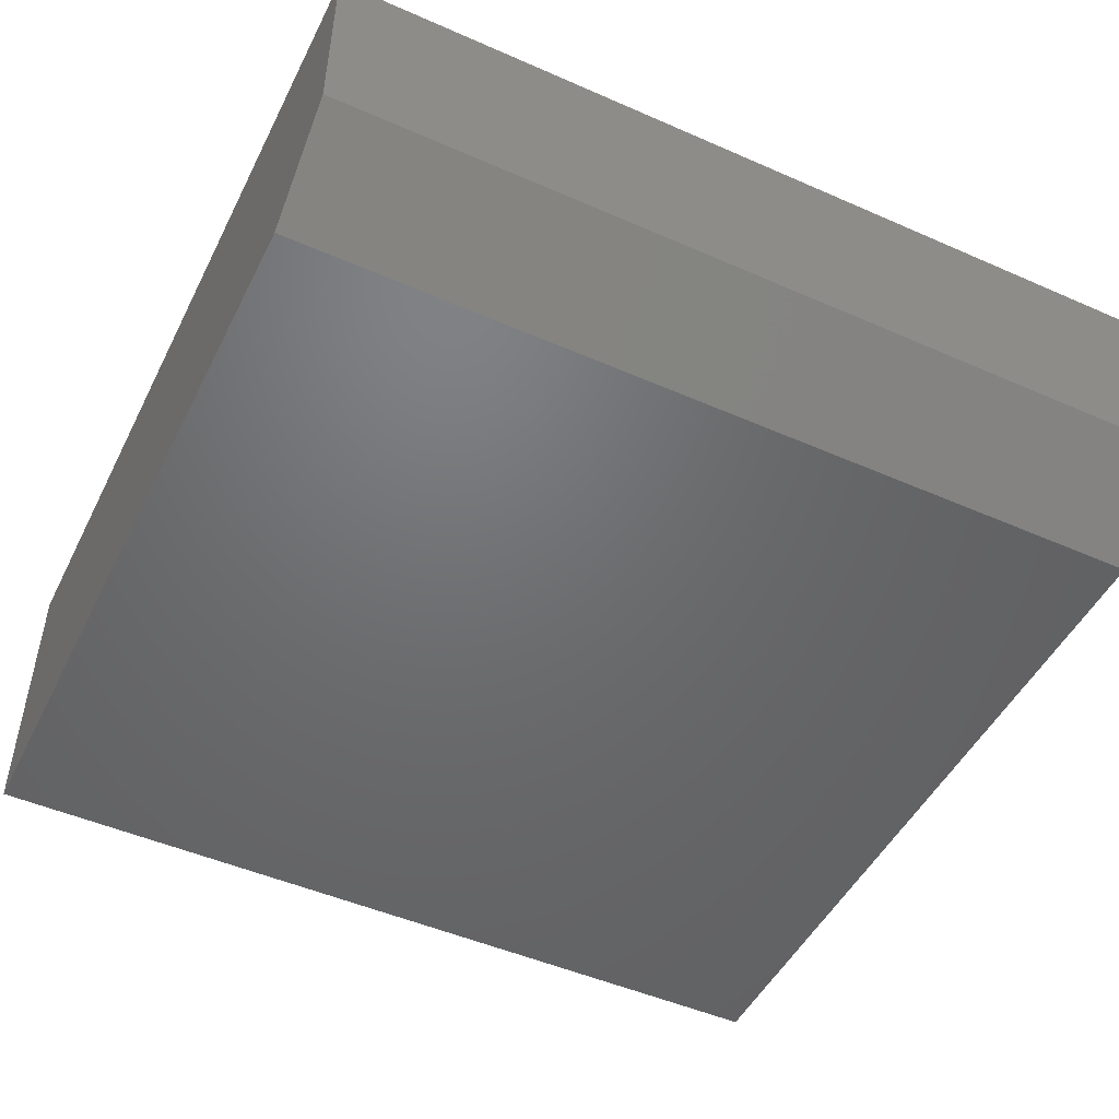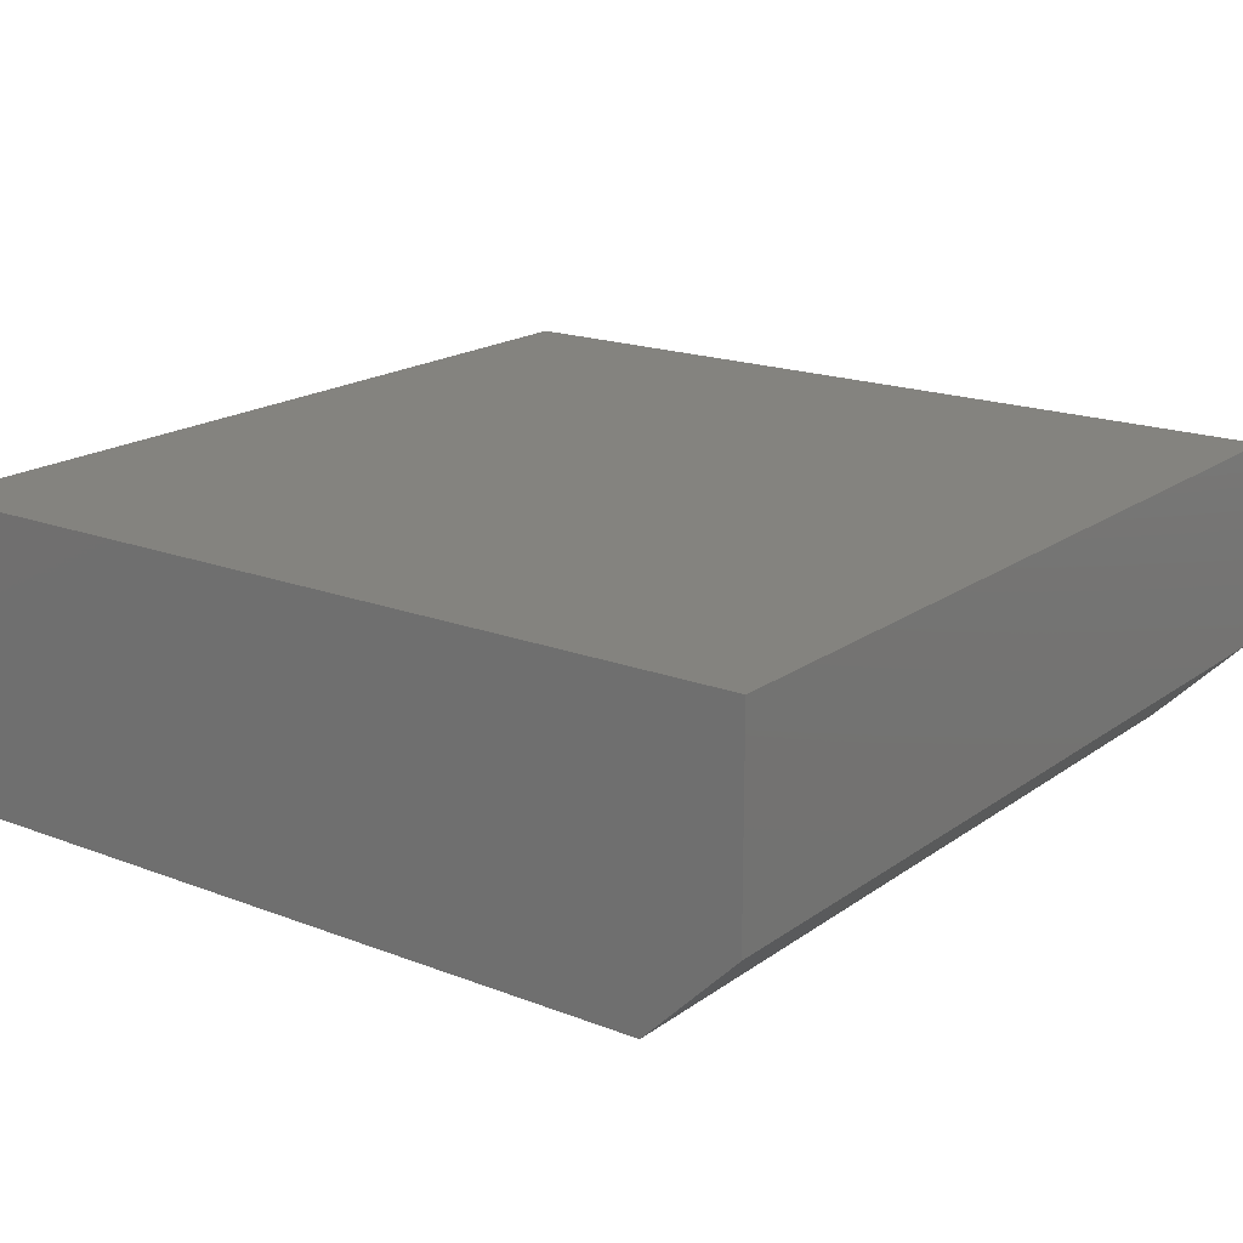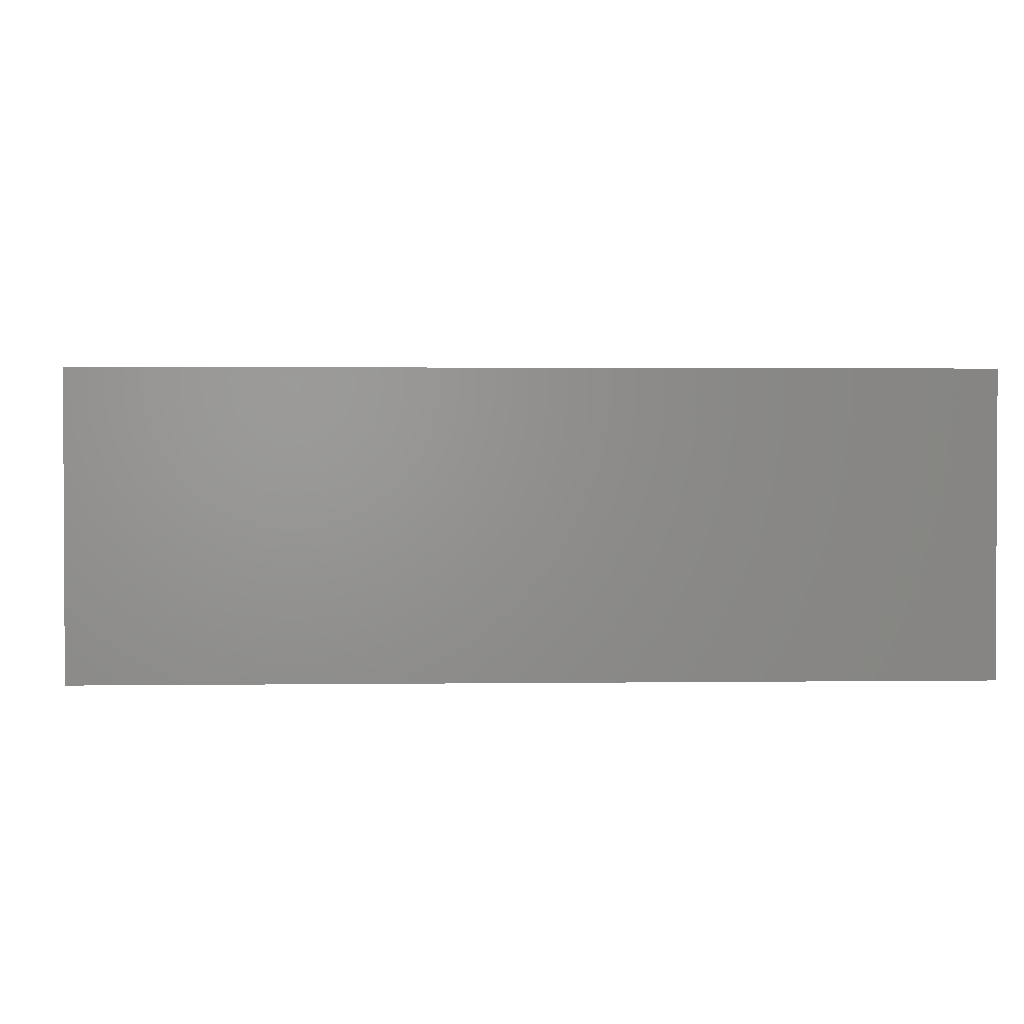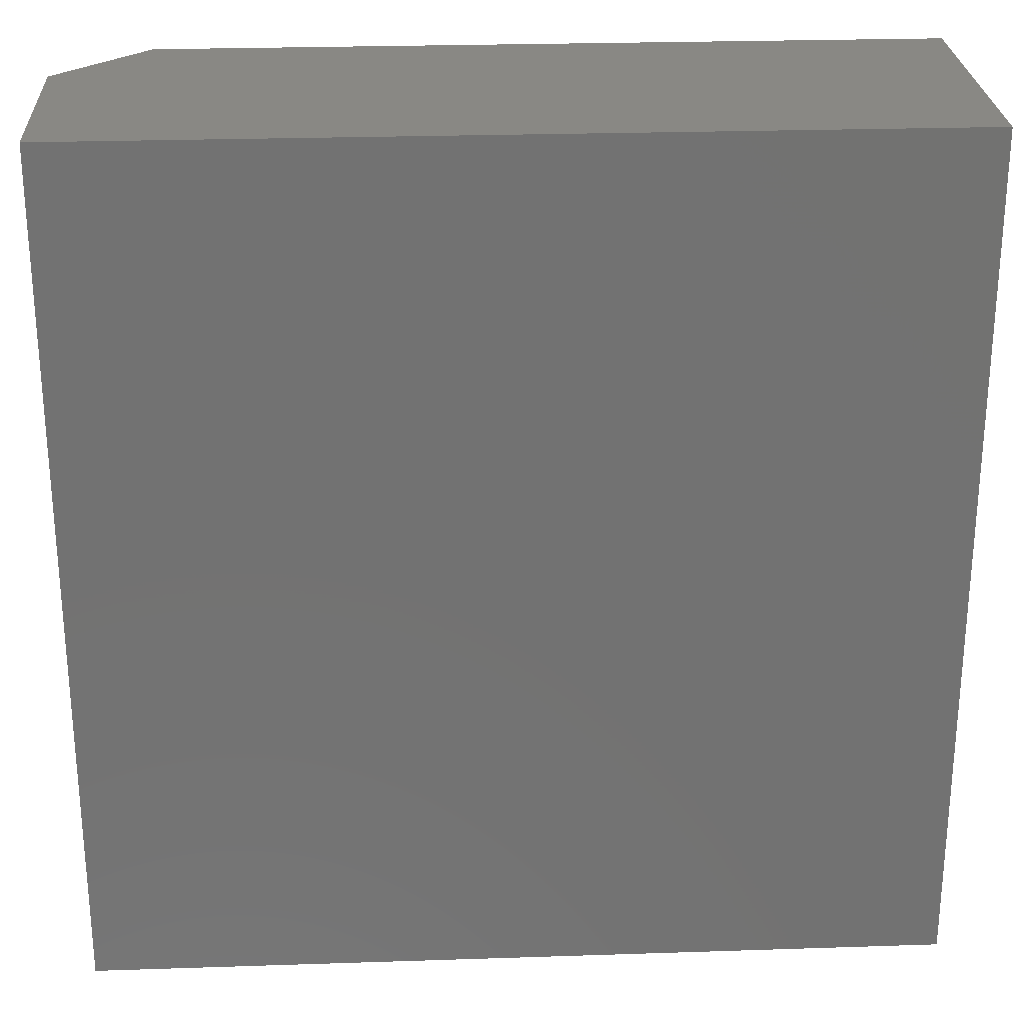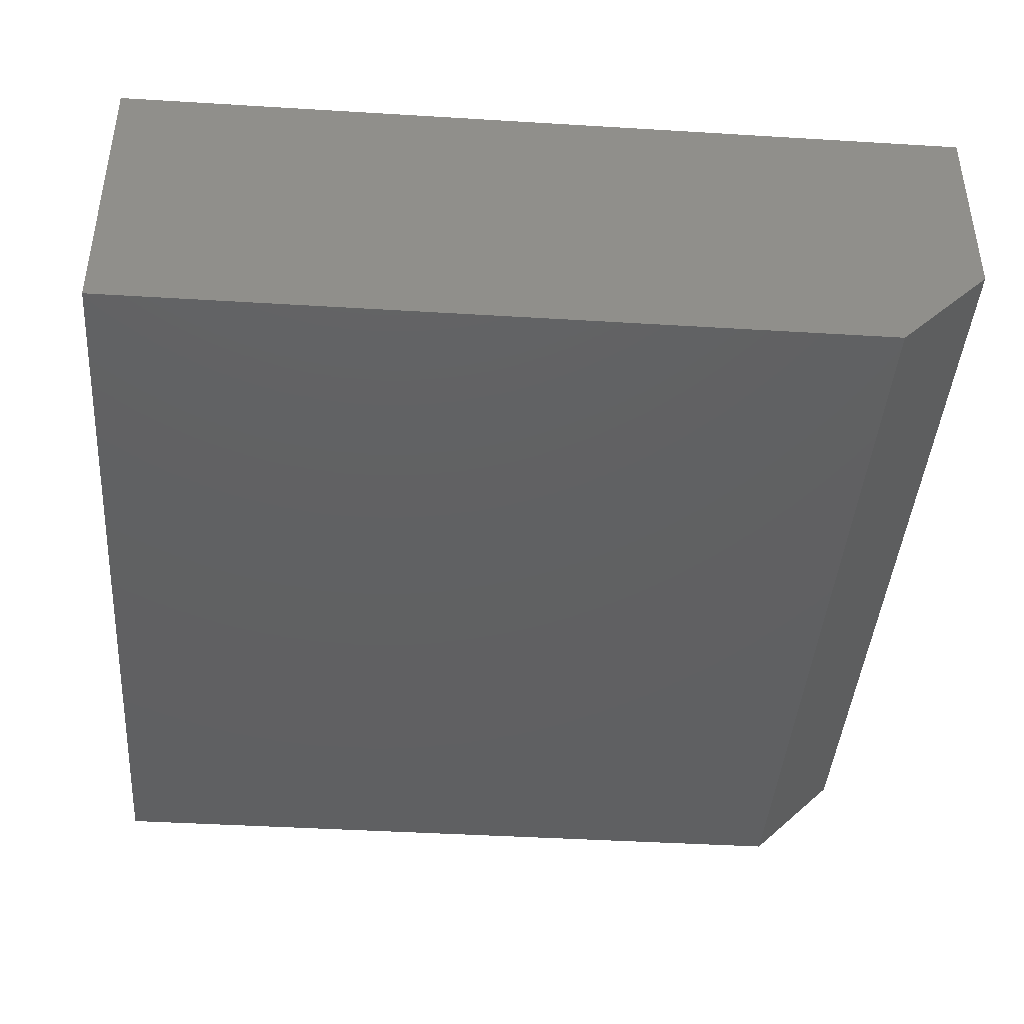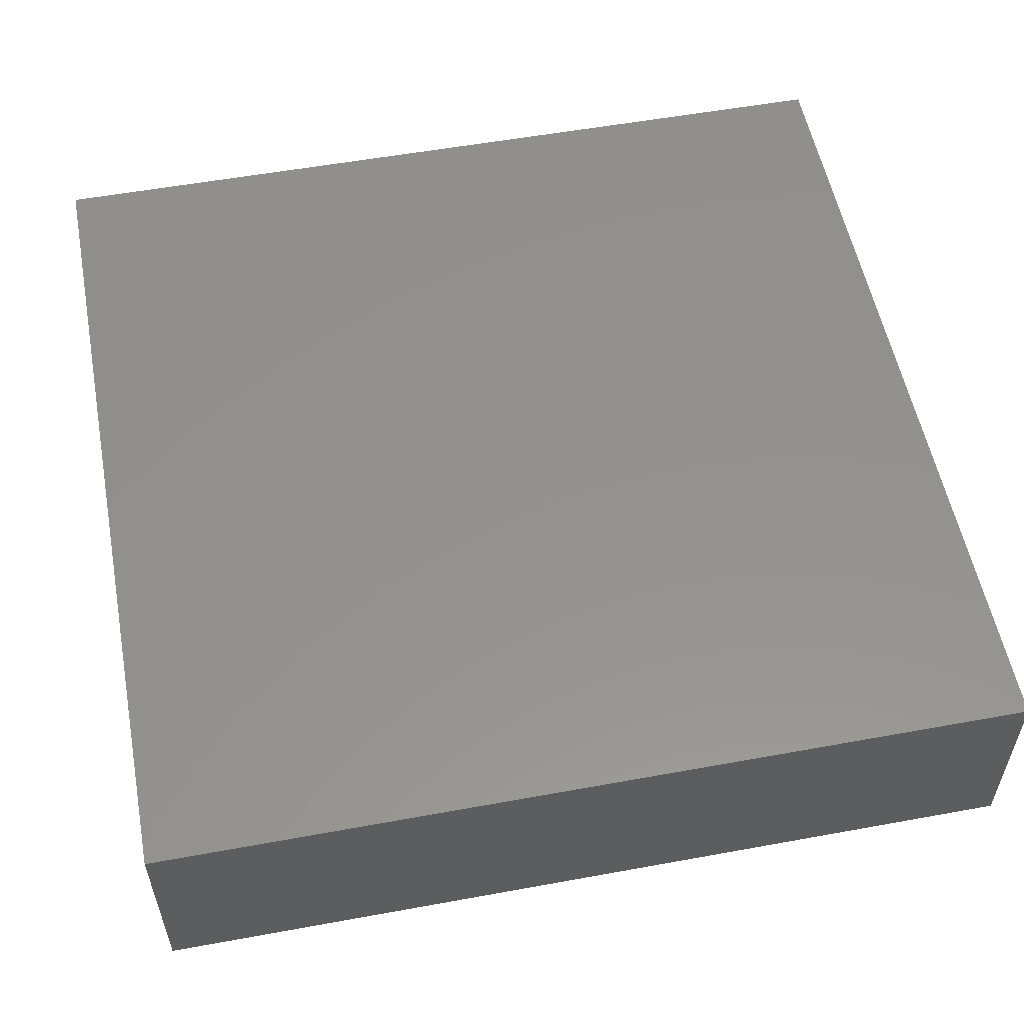
<metadata>
{"format":"stl","ext":"stl","renderer":"f3d","projection":"perspective","resolution":1024,"background":"white","views":[{"elev":-48.9,"azim":64.0,"up":"+Y"},{"elev":18.3,"azim":36.6,"up":"+Y"},{"elev":1.7,"azim":-92.9,"up":"+Y"},{"elev":26.0,"azim":177.0,"up":"+Z"},{"elev":-42.0,"azim":-4.2,"up":"+Y"},{"elev":55.3,"azim":79.1,"up":"+Y"}]}
</metadata>
<code>
# stl→obj: 10 verts, 16 faces
v -0.5469 -0.2031 0
v -0.01414 -0.2031 -3.262e-17
v -0.5469 -0.2031 0.6016
v -0.01414 -0.2031 0.6016
v -0.5469 4.09e-33 0.6016
v 0.04836 6.608e-17 0.6016
v 0.04836 -0.1406 0.6016
v 0.04836 -0.1406 -3.645e-17
v 0.04836 6.608e-17 -3.645e-17
v -0.5469 0 0
f 1 2 3
f 3 2 4
f 5 3 6
f 6 3 4
f 6 4 7
f 8 9 7
f 7 9 6
f 1 10 2
f 2 10 9
f 2 9 8
f 2 8 4
f 4 8 7
f 10 5 9
f 9 5 6
f 3 5 1
f 1 5 10

</code>
